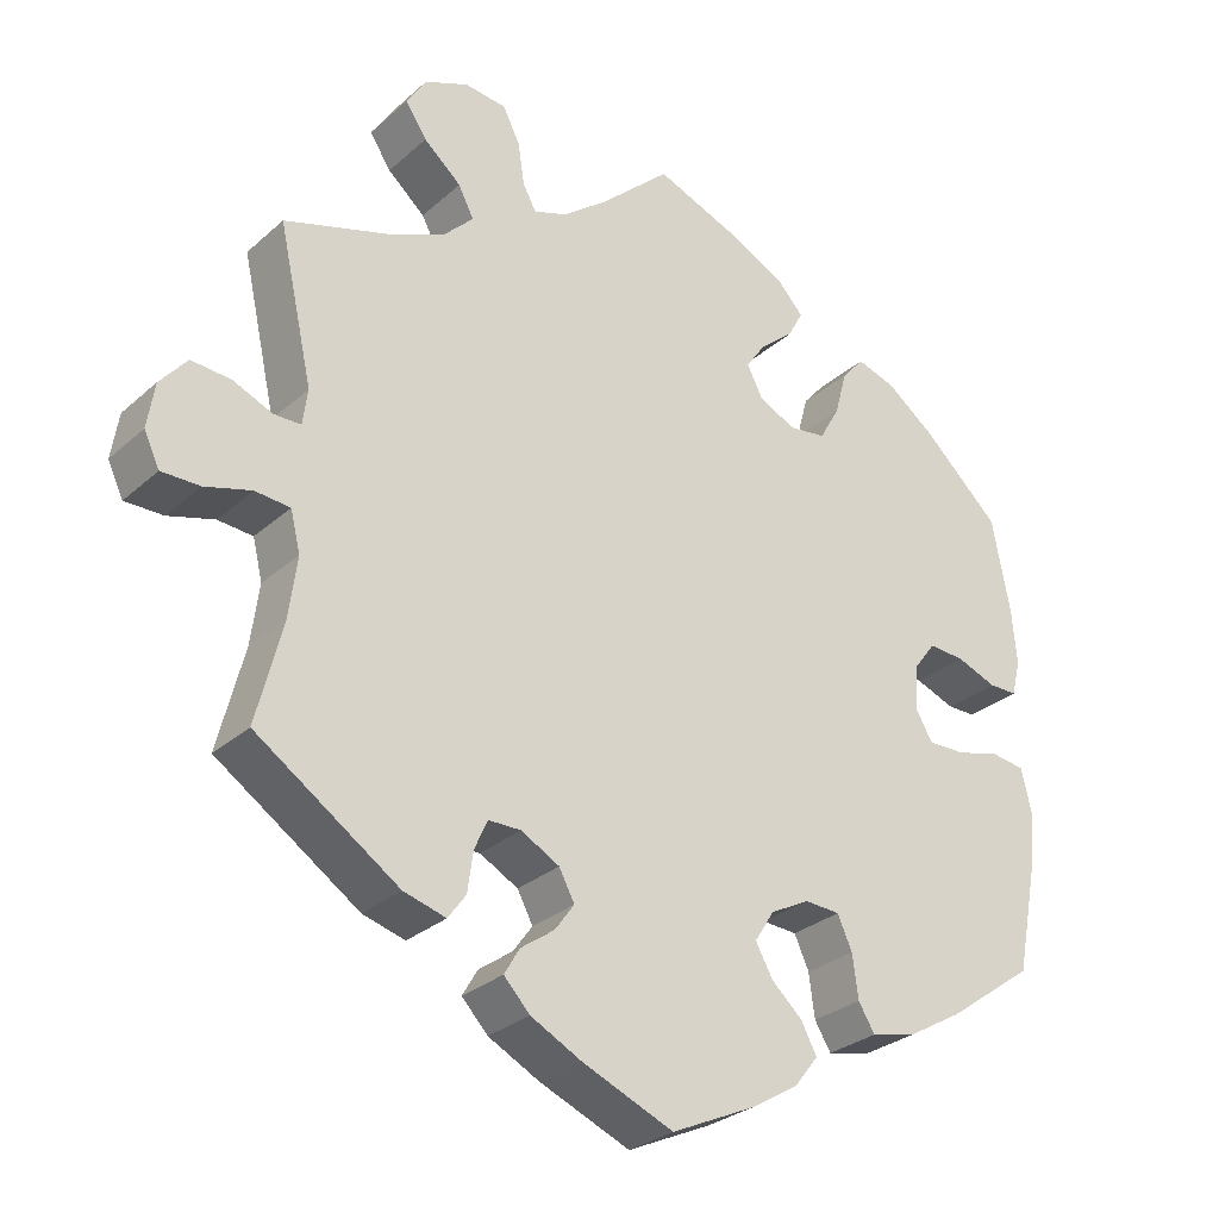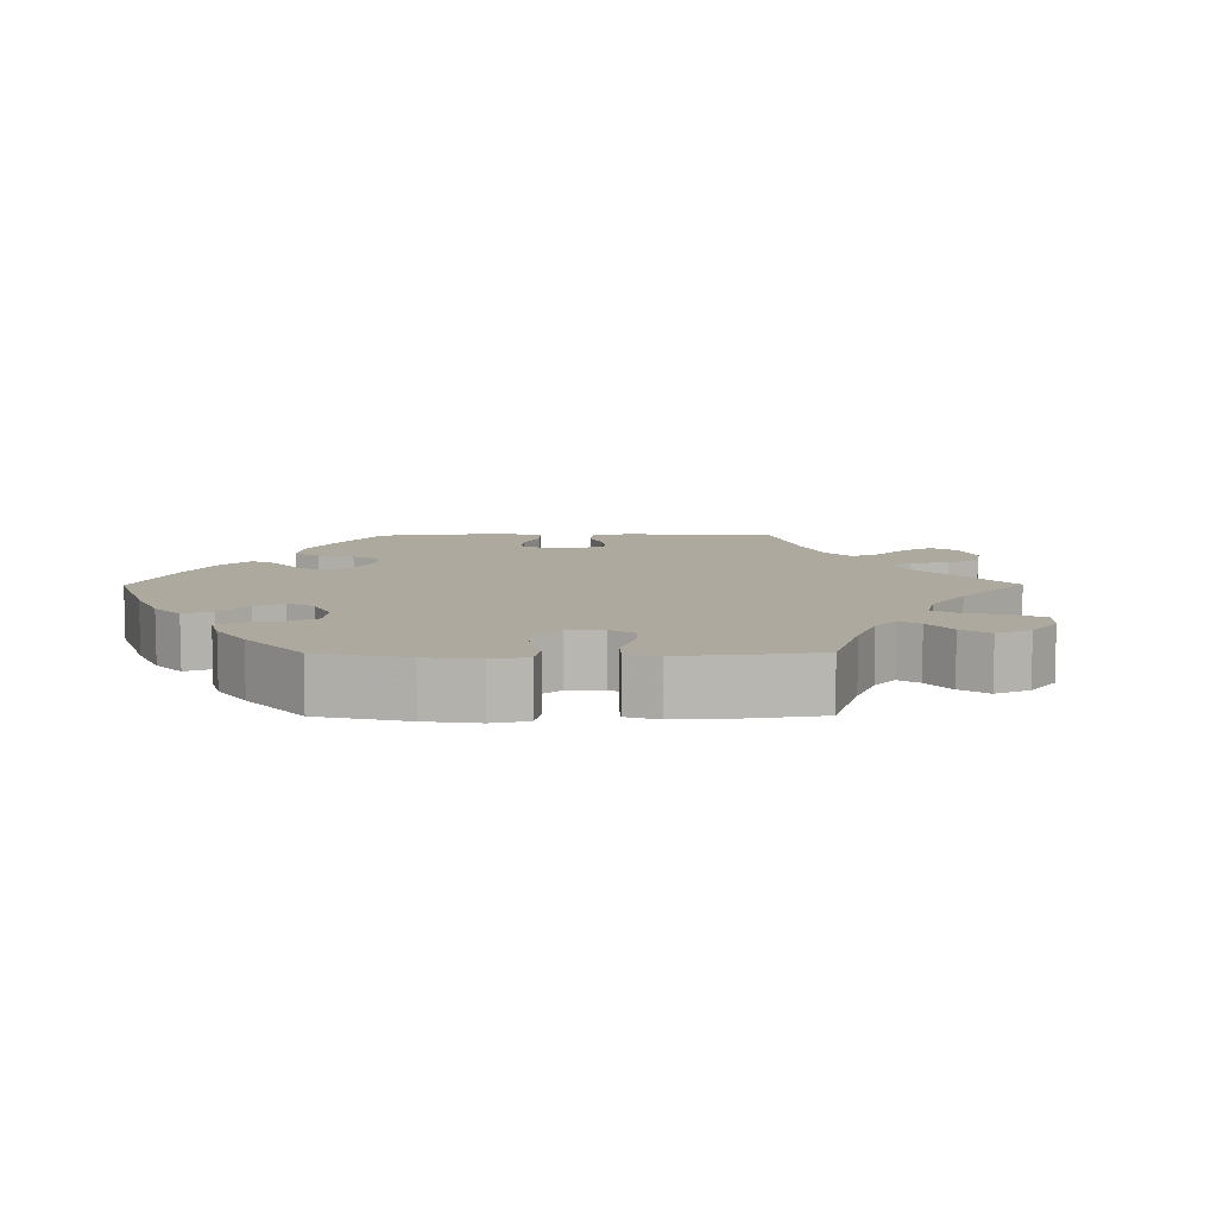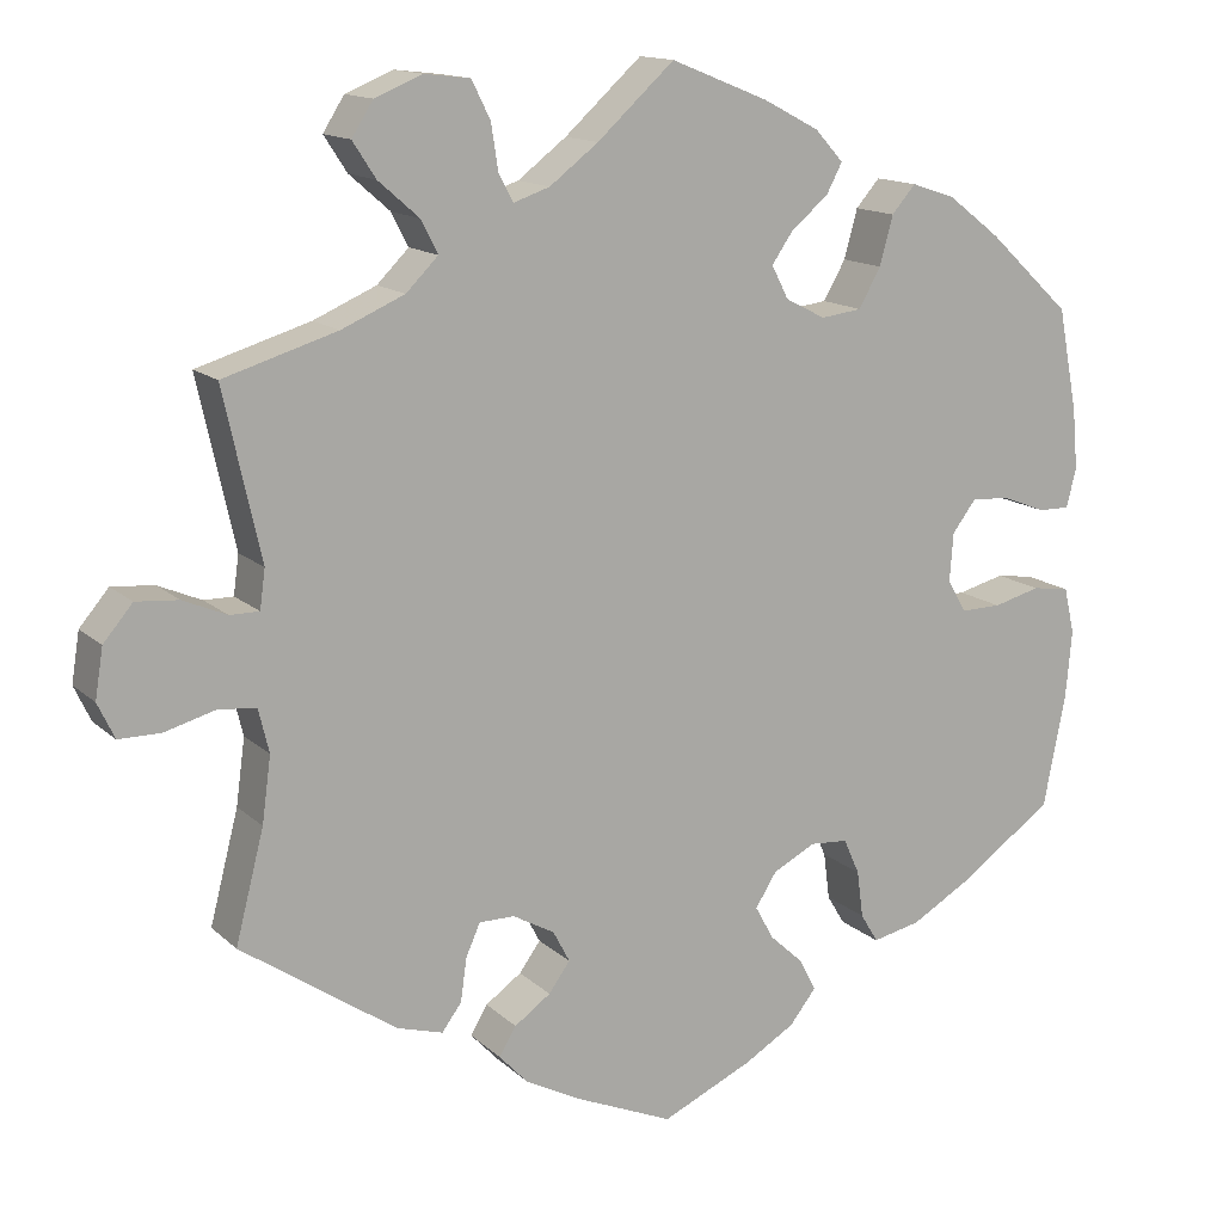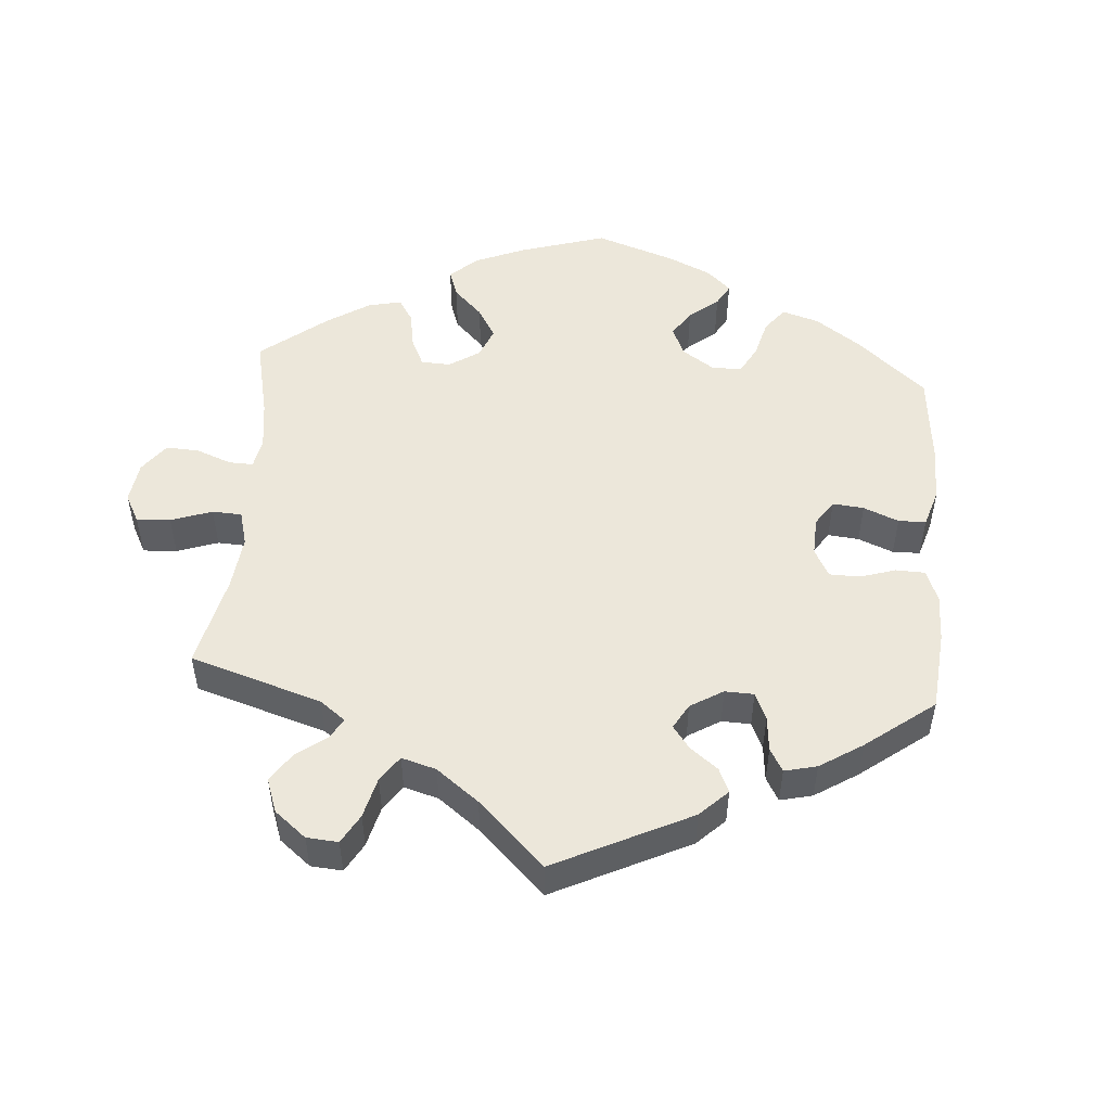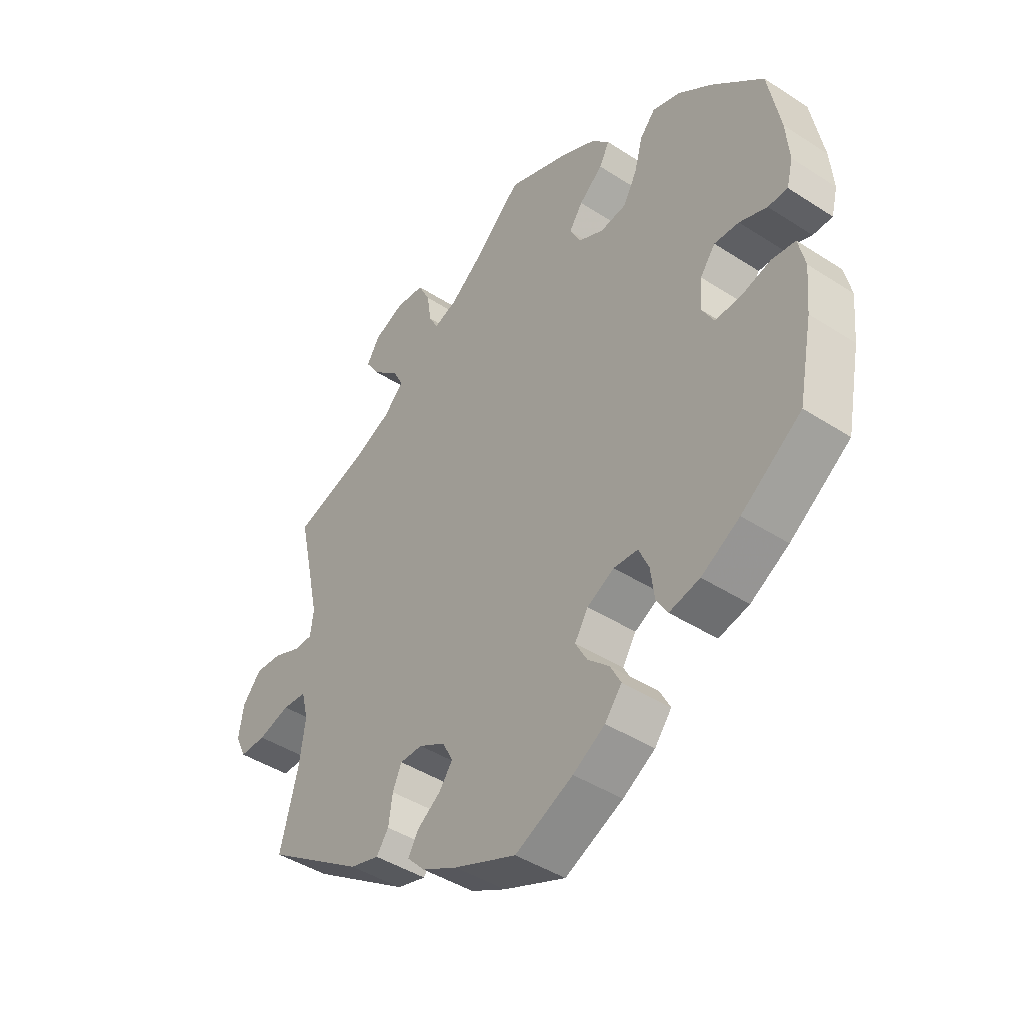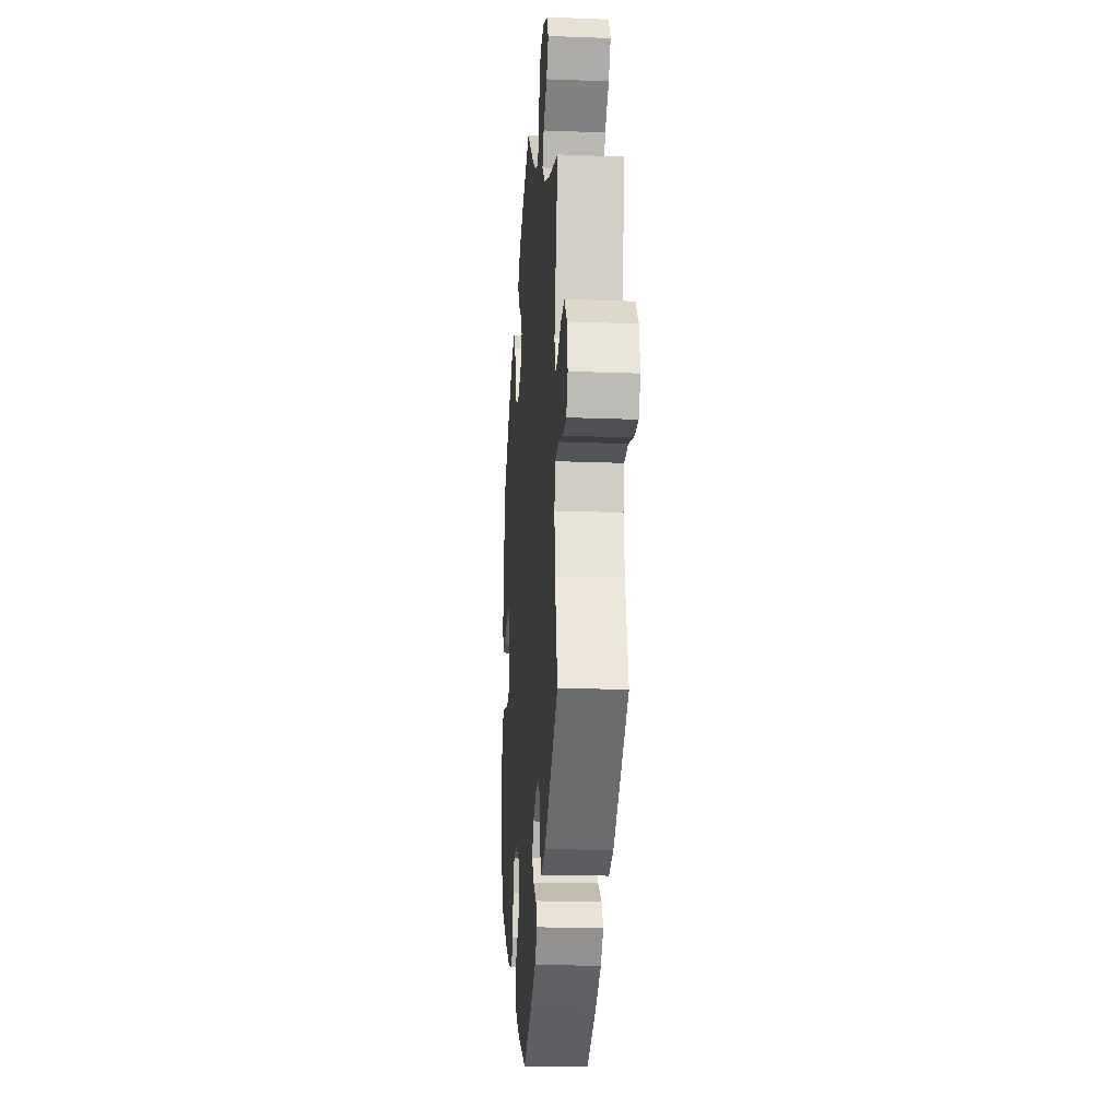
<metadata>
{"format":"obj","ext":"obj","renderer":"f3d","projection":"perspective","resolution":1024,"background":"white","views":[{"elev":-28.6,"azim":142.5,"up":"+Z"},{"elev":9.0,"azim":-30.4,"up":"+Y"},{"elev":14.0,"azim":151.5,"up":"+Z"},{"elev":51.0,"azim":124.3,"up":"+Y"},{"elev":-43.7,"azim":-127.3,"up":"+Z"},{"elev":-19.2,"azim":85.8,"up":"+Z"}]}
</metadata>
<code>
v -0.525 0.07 -0.162
v -0.532 0.07 -0.086
v -0.52 0.07 -0.034
v -0.478 0.07 -0.028
v -0.425 0.07 -0.042
v -0.379 0.07 -0.043
v -0.358 0.07 -0.006
v -0.362 0.07 0.048
v -0.389 0.07 0.084
v -0.433 0.07 0.081
v -0.482 0.07 0.062
v -0.517 0.07 0.062
v -0.528 0.07 0.106
v -0.522 0.07 0.174
v -0.5 0.07 0.289
v -0.407 0.07 0.376
v -0.347 0.07 0.422
v -0.298 0.07 0.438
v -0.271 0.07 0.407
v -0.256 0.07 0.352
v -0.231 0.07 0.308
v -0.185 0.07 0.302
v -0.14 0.07 0.325
v -0.121 0.07 0.362
v -0.145 0.07 0.397
v -0.187 0.07 0.432
v -0.205 0.07 0.466
v -0.173 0.07 0.501
v -0.11 0.07 0.534
v 0 0.07 0.578
v 0.087 0.07 0.499
v 0.142 0.07 0.457
v 0.183 0.07 0.443
v 0.199 0.07 0.473
v 0.207 0.07 0.525
v 0.228 0.07 0.567
v 0.279 0.07 0.573
v 0.333 0.07 0.551
v 0.357 0.07 0.513
v 0.331 0.07 0.473
v 0.285 0.07 0.433
v 0.266 0.07 0.396
v 0.302 0.07 0.36
v 0.373 0.07 0.329
v 0.501 0.07 0.29
v 0.459 0.07 0.101
v 0.465 0.07 0.057
v 0.498 0.07 0.057
v 0.547 0.07 0.078
v 0.595 0.07 0.082
v 0.628 0.07 0.043
v 0.637 0.07 -0.013
v 0.618 0.07 -0.053
v 0.571 0.07 -0.053
v 0.514 0.07 -0.037
v 0.471 0.07 -0.041
v 0.459 0.07 -0.09
v 0.469 0.07 -0.164
v 0.501 0.07 -0.289
v 0.326 0.07 -0.408
v 0.274 0.07 -0.423
v 0.252 0.07 -0.393
v 0.245 0.07 -0.344
v 0.229 0.07 -0.308
v 0.189 0.07 -0.308
v 0.142 0.07 -0.334
v 0.123 0.07 -0.37
v 0.147 0.07 -0.403
v 0.188 0.07 -0.432
v 0.207 0.07 -0.464
v 0.175 0.07 -0.498
v 0.112 0.07 -0.531
v 0.001 0.07 -0.578
v -0.102 0.07 -0.531
v -0.159 0.07 -0.497
v -0.189 0.07 -0.459
v -0.17 0.07 -0.423
v -0.132 0.07 -0.388
v -0.111 0.07 -0.35
v -0.135 0.07 -0.312
v -0.183 0.07 -0.287
v -0.226 0.07 -0.29
v -0.244 0.07 -0.33
v -0.251 0.07 -0.383
v -0.271 0.07 -0.416
v -0.325 0.07 -0.404
v -0.393 0.07 -0.365
v -0.5 0.07 -0.289
v -0.525 0 -0.162
v -0.532 0 -0.086
v -0.52 0 -0.034
v -0.478 0 -0.028
v -0.425 0 -0.042
v -0.379 0 -0.043
v -0.358 0 -0.006
v -0.362 0 0.048
v -0.389 0 0.084
v -0.433 0 0.081
v -0.482 0 0.062
v -0.517 0 0.062
v -0.528 0 0.106
v -0.522 0 0.174
v -0.5 0 0.289
v -0.407 0 0.376
v -0.347 0 0.422
v -0.298 0 0.438
v -0.271 0 0.407
v -0.256 0 0.352
v -0.231 0 0.308
v -0.185 0 0.302
v -0.14 0 0.325
v -0.121 0 0.362
v -0.145 0 0.397
v -0.187 0 0.432
v -0.205 0 0.466
v -0.173 0 0.501
v -0.11 0 0.534
v 0 0 0.578
v 0.087 0 0.499
v 0.142 0 0.457
v 0.183 0 0.443
v 0.199 0 0.473
v 0.207 0 0.525
v 0.228 0 0.567
v 0.279 0 0.573
v 0.333 0 0.551
v 0.357 0 0.513
v 0.331 0 0.473
v 0.285 0 0.433
v 0.266 0 0.396
v 0.302 0 0.36
v 0.373 0 0.329
v 0.501 0 0.29
v 0.459 0 0.101
v 0.465 0 0.057
v 0.498 0 0.057
v 0.547 0 0.078
v 0.595 0 0.082
v 0.628 0 0.043
v 0.637 0 -0.013
v 0.618 0 -0.053
v 0.571 0 -0.053
v 0.514 0 -0.037
v 0.471 0 -0.041
v 0.459 0 -0.09
v 0.469 0 -0.164
v 0.501 0 -0.289
v 0.326 0 -0.408
v 0.274 0 -0.423
v 0.252 0 -0.393
v 0.245 0 -0.344
v 0.229 0 -0.308
v 0.189 0 -0.308
v 0.142 0 -0.334
v 0.123 0 -0.37
v 0.147 0 -0.403
v 0.188 0 -0.432
v 0.207 0 -0.464
v 0.175 0 -0.498
v 0.112 0 -0.531
v 0.001 0 -0.578
v -0.102 0 -0.531
v -0.159 0 -0.497
v -0.189 0 -0.459
v -0.17 0 -0.423
v -0.132 0 -0.388
v -0.111 0 -0.35
v -0.135 0 -0.312
v -0.183 0 -0.287
v -0.226 0 -0.29
v -0.244 0 -0.33
v -0.251 0 -0.383
v -0.271 0 -0.416
v -0.325 0 -0.404
v -0.393 0 -0.365
v -0.5 0 -0.289
f 83 84 85 86
f 82 83 86 87
f 75 76 77 78
f 75 78 79
f 74 75 79
f 73 74 79
f 72 73 79
f 71 72 79 80
f 68 69 70 71
f 67 68 71 80
f 60 61 62 63
f 58 59 60 63
f 57 58 63 64
f 56 57 64 65
f 52 53 54 55
f 52 55 56
f 51 52 56
f 48 49 50 51
f 47 48 51 56
f 46 47 56 65
f 44 45 46 65
f 38 39 40 41
f 38 41 42
f 37 38 42
f 34 35 36 37
f 33 34 37 42
f 32 33 42 43
f 28 29 30 31
f 28 31 32
f 25 26 27 28
f 24 25 28 32
f 23 24 32 43
f 17 18 19 20
f 17 20 21
f 16 17 21
f 15 16 21
f 14 15 21 22
f 10 11 12 13
f 9 10 13 14
f 2 3 4 5
f 2 5 6
f 1 2 6
f 82 87 88 1
f 66 67 80 81
f 44 65 66 81
f 22 23 43 44
f 9 14 22 44
f 8 9 44
f 7 8 44 81
f 6 7 81 82
f 1 6 82
f 174 173 172 171
f 175 174 171 170
f 166 165 164 163
f 167 166 163
f 167 163 162
f 167 162 161
f 167 161 160
f 168 167 160 159
f 159 158 157 156
f 168 159 156 155
f 151 150 149 148
f 151 148 147 146
f 152 151 146 145
f 153 152 145 144
f 143 142 141 140
f 144 143 140
f 144 140 139
f 139 138 137 136
f 144 139 136 135
f 153 144 135 134
f 153 134 133 132
f 129 128 127 126
f 130 129 126
f 130 126 125
f 125 124 123 122
f 130 125 122 121
f 131 130 121 120
f 119 118 117 116
f 120 119 116
f 116 115 114 113
f 120 116 113 112
f 131 120 112 111
f 108 107 106 105
f 109 108 105
f 109 105 104
f 109 104 103
f 110 109 103 102
f 101 100 99 98
f 102 101 98 97
f 93 92 91 90
f 94 93 90
f 94 90 89
f 89 176 175 170
f 169 168 155 154
f 169 154 153 132
f 132 131 111 110
f 132 110 102 97
f 132 97 96
f 169 132 96 95
f 170 169 95 94
f 170 94 89
f 1 89 90 2
f 2 90 91 3
f 3 91 92 4
f 4 92 93 5
f 5 93 94 6
f 6 94 95 7
f 7 95 96 8
f 8 96 97 9
f 9 97 98 10
f 10 98 99 11
f 11 99 100 12
f 12 100 101 13
f 13 101 102 14
f 14 102 103 15
f 15 103 104 16
f 16 104 105 17
f 17 105 106 18
f 18 106 107 19
f 19 107 108 20
f 20 108 109 21
f 21 109 110 22
f 22 110 111 23
f 23 111 112 24
f 24 112 113 25
f 25 113 114 26
f 26 114 115 27
f 27 115 116 28
f 28 116 117 29
f 29 117 118 30
f 30 118 119 31
f 31 119 120 32
f 32 120 121 33
f 33 121 122 34
f 34 122 123 35
f 35 123 124 36
f 36 124 125 37
f 37 125 126 38
f 38 126 127 39
f 39 127 128 40
f 40 128 129 41
f 41 129 130 42
f 42 130 131 43
f 43 131 132 44
f 44 132 133 45
f 45 133 134 46
f 46 134 135 47
f 47 135 136 48
f 48 136 137 49
f 49 137 138 50
f 50 138 139 51
f 51 139 140 52
f 52 140 141 53
f 53 141 142 54
f 54 142 143 55
f 55 143 144 56
f 56 144 145 57
f 57 145 146 58
f 58 146 147 59
f 59 147 148 60
f 60 148 149 61
f 61 149 150 62
f 62 150 151 63
f 63 151 152 64
f 64 152 153 65
f 65 153 154 66
f 66 154 155 67
f 67 155 156 68
f 68 156 157 69
f 69 157 158 70
f 70 158 159 71
f 71 159 160 72
f 72 160 161 73
f 73 161 162 74
f 74 162 163 75
f 75 163 164 76
f 76 164 165 77
f 77 165 166 78
f 78 166 167 79
f 79 167 168 80
f 80 168 169 81
f 81 169 170 82
f 82 170 171 83
f 83 171 172 84
f 84 172 173 85
f 85 173 174 86
f 86 174 175 87
f 87 175 176 88
f 88 176 89 1

</code>
